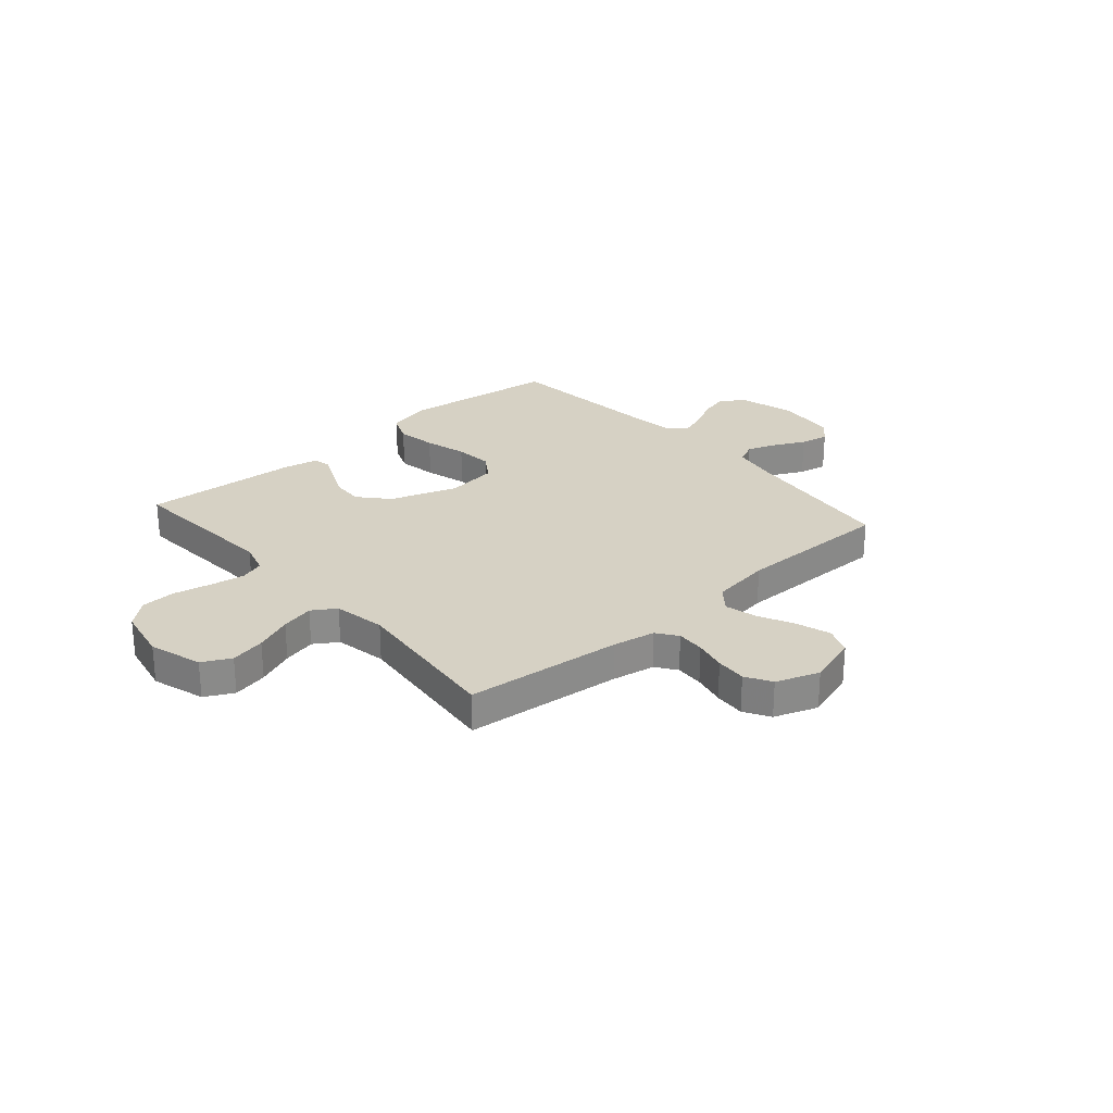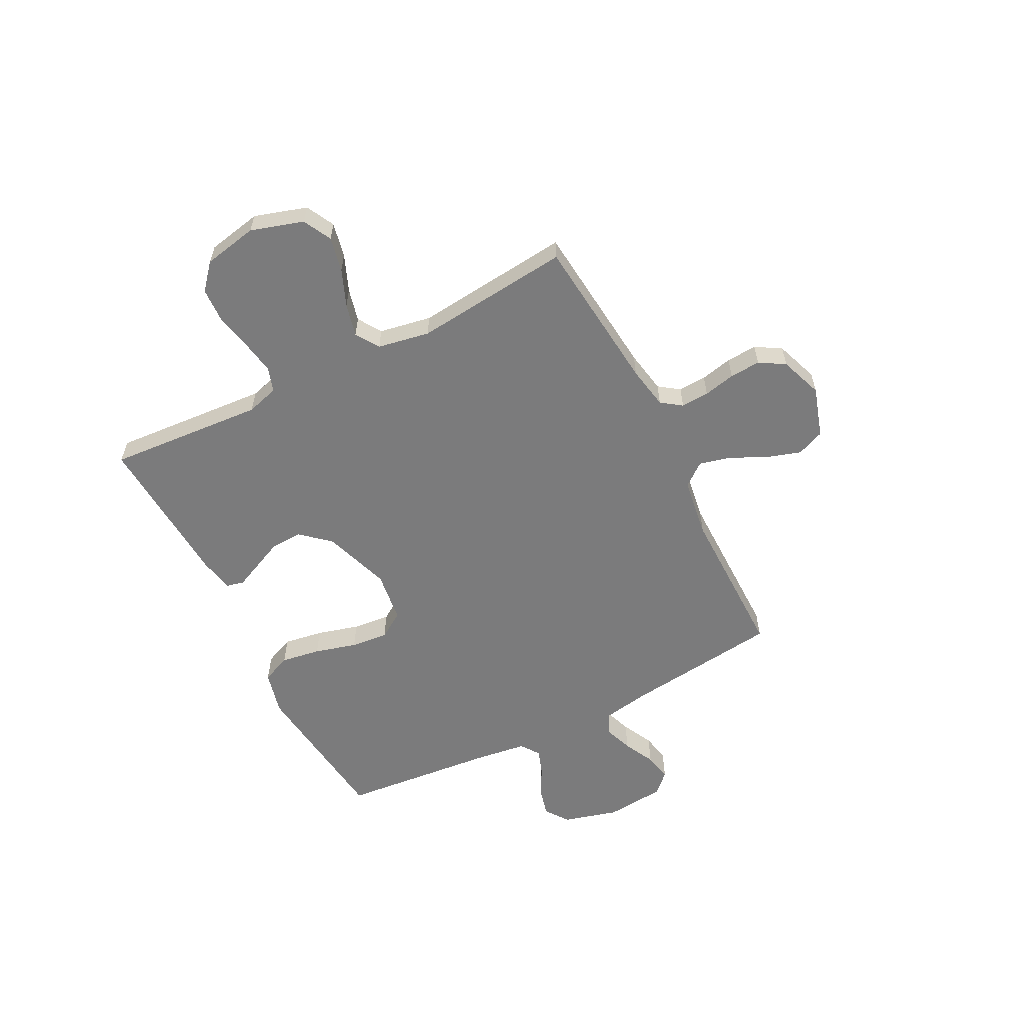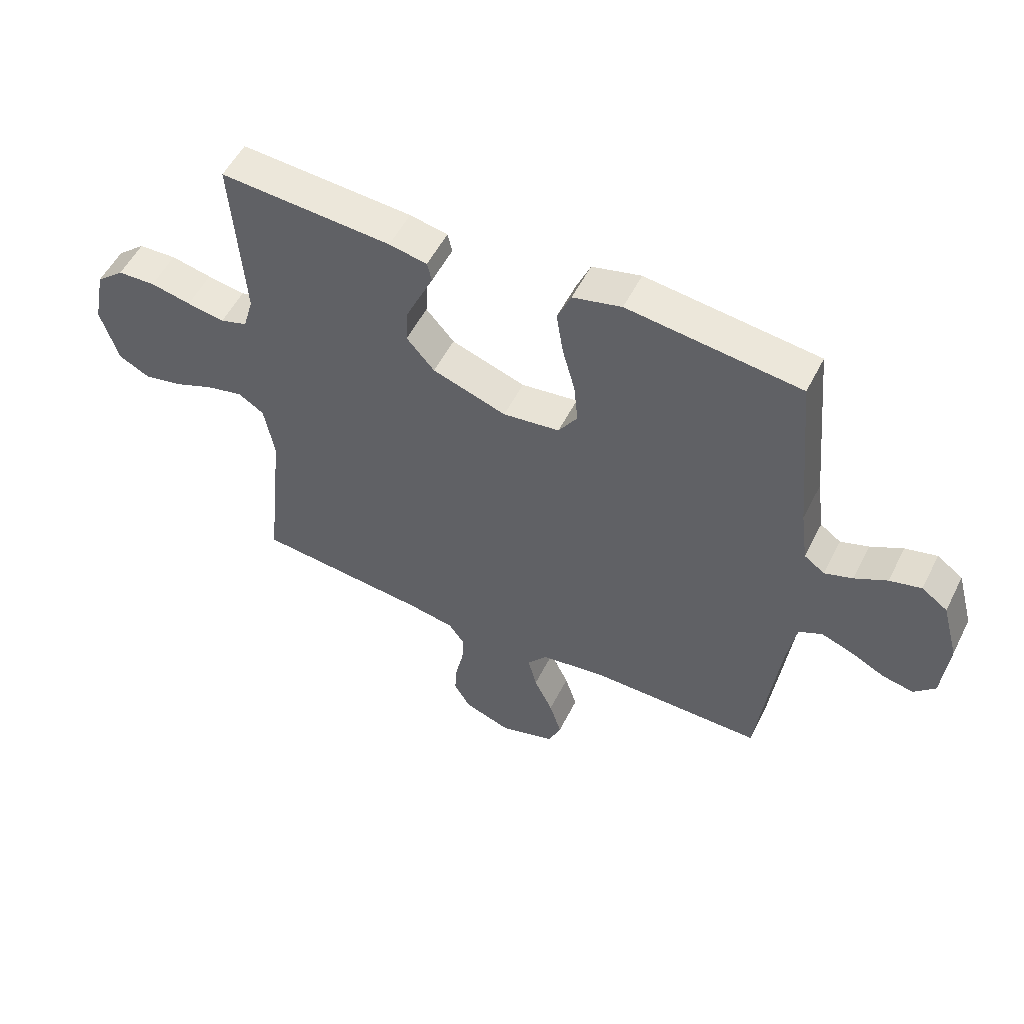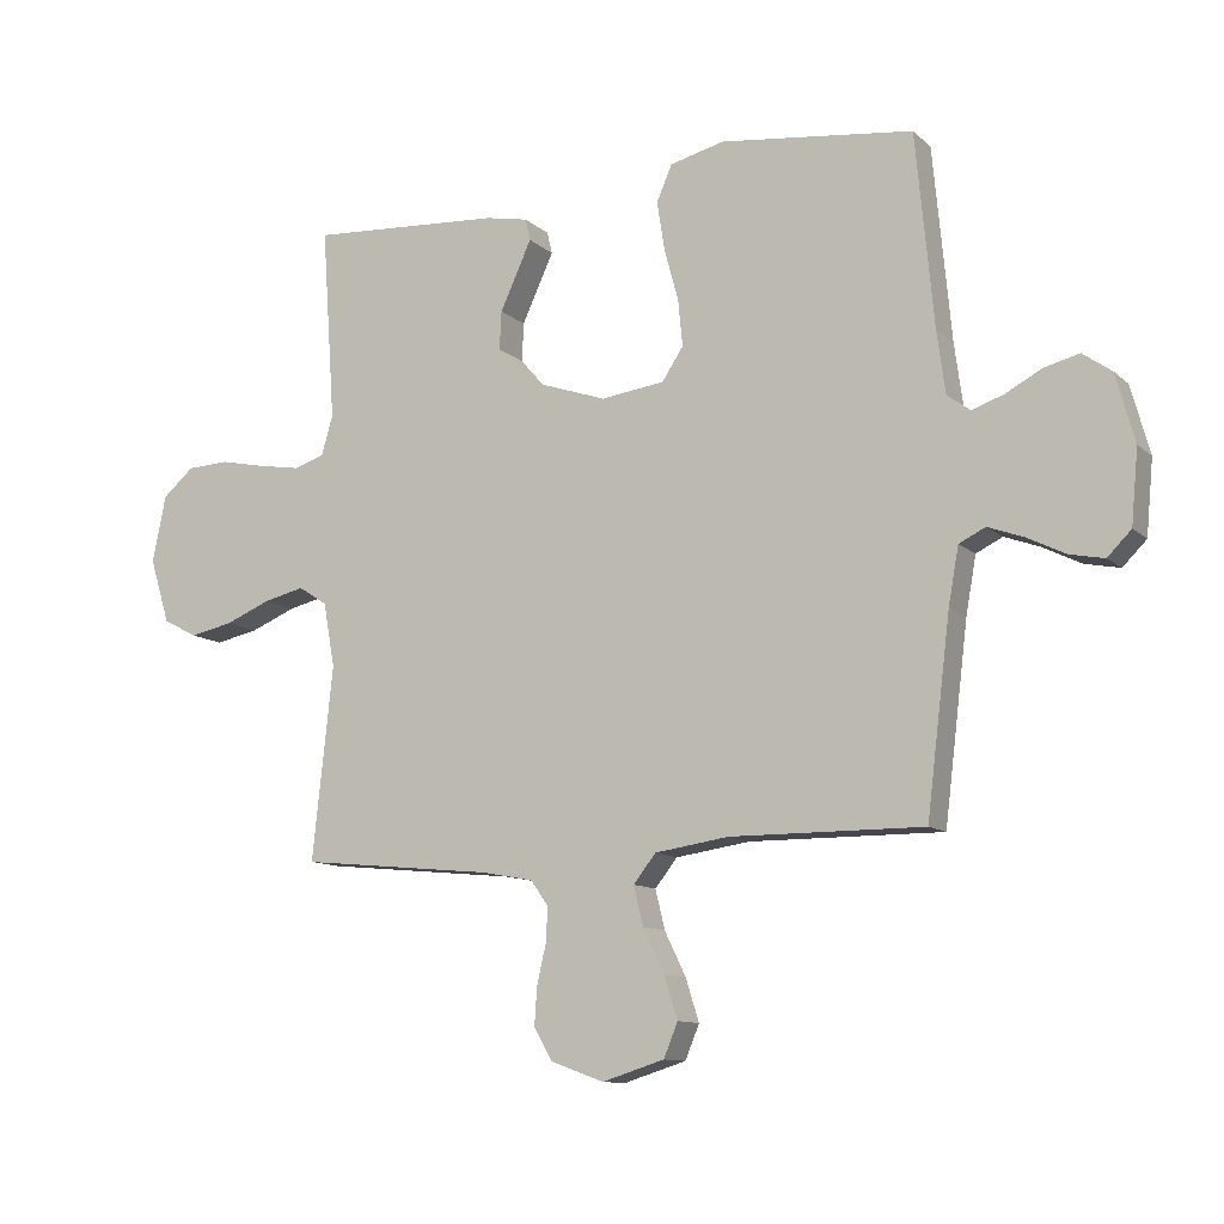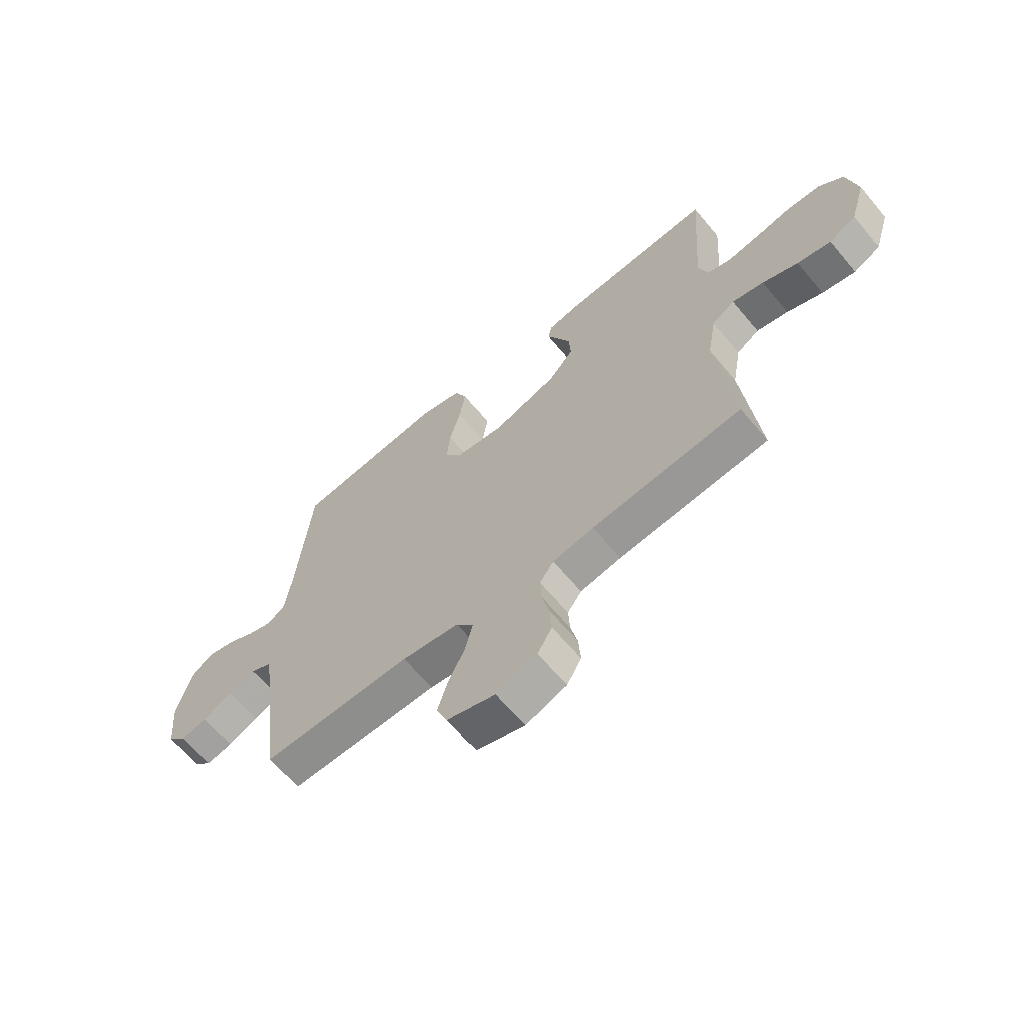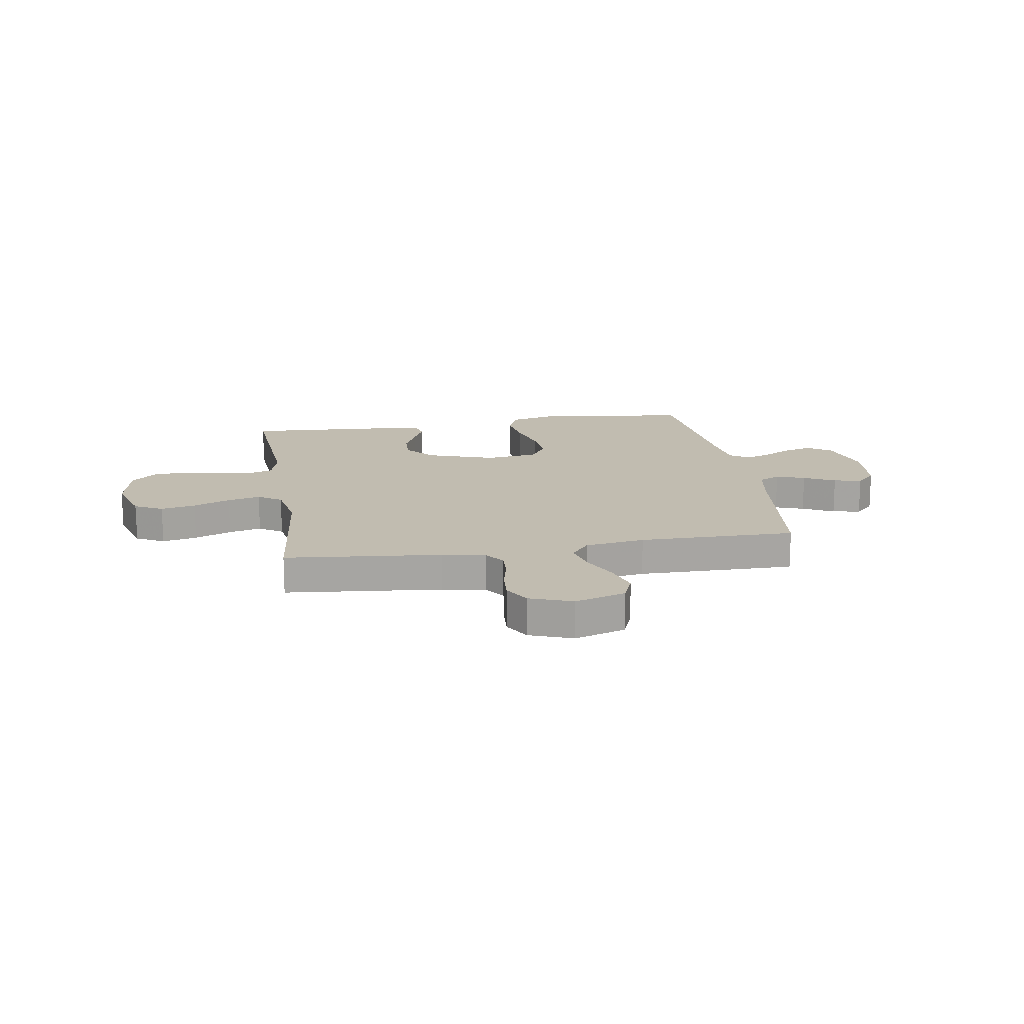
<metadata>
{"format":"obj","ext":"obj","renderer":"f3d","projection":"perspective","resolution":1024,"background":"white","views":[{"elev":26.7,"azim":138.8,"up":"+Y"},{"elev":-58.5,"azim":117.0,"up":"+Y"},{"elev":53.8,"azim":-153.6,"up":"+Z"},{"elev":-11.1,"azim":-152.7,"up":"+Z"},{"elev":-64.5,"azim":39.9,"up":"+Z"},{"elev":16.5,"azim":170.8,"up":"+Y"}]}
</metadata>
<code>
v 0.5 0.07 -0.5
v 0.2 0.07 -0.53
v 0.118 0.07 -0.545
v 0.09 0.07 -0.584
v 0.093 0.07 -0.638
v 0.107 0.07 -0.699
v 0.111 0.07 -0.758
v 0.082 0.07 -0.807
v 0 0.07 -0.837
v -0.097 0.07 -0.807
v -0.119 0.07 -0.754
v -0.098 0.07 -0.688
v -0.065 0.07 -0.62
v -0.05 0.07 -0.559
v -0.085 0.07 -0.515
v -0.2 0.07 -0.498
v -0.5 0.07 -0.5
v -0.537 0.07 -0.2
v -0.553 0.07 -0.111
v -0.594 0.07 -0.091
v -0.649 0.07 -0.111
v -0.709 0.07 -0.141
v -0.763 0.07 -0.152
v -0.8 0.07 -0.115
v -0.811 0.07 0
v -0.782 0.07 0.106
v -0.737 0.07 0.138
v -0.682 0.07 0.124
v -0.626 0.07 0.094
v -0.577 0.07 0.077
v -0.541 0.07 0.103
v -0.528 0.07 0.2
v -0.5 0.07 0.5
v -0.2 0.07 0.536
v -0.115 0.07 0.515
v -0.091 0.07 0.459
v -0.103 0.07 0.383
v -0.125 0.07 0.302
v -0.132 0.07 0.23
v -0.099 0.07 0.18
v 0 0.07 0.167
v 0.129 0.07 0.211
v 0.178 0.07 0.267
v 0.175 0.07 0.327
v 0.149 0.07 0.384
v 0.126 0.07 0.434
v 0.134 0.07 0.468
v 0.2 0.07 0.481
v 0.5 0.07 0.5
v 0.479 0.07 0.2
v 0.497 0.07 0.138
v 0.544 0.07 0.123
v 0.61 0.07 0.134
v 0.681 0.07 0.149
v 0.747 0.07 0.146
v 0.796 0.07 0.104
v 0.817 0.07 0
v 0.786 0.07 -0.101
v 0.732 0.07 -0.129
v 0.665 0.07 -0.115
v 0.594 0.07 -0.086
v 0.531 0.07 -0.071
v 0.486 0.07 -0.1
v 0.468 0.07 -0.2
v 0.5 0 -0.5
v 0.2 0 -0.53
v 0.118 0 -0.545
v 0.09 0 -0.584
v 0.093 0 -0.638
v 0.107 0 -0.699
v 0.111 0 -0.758
v 0.082 0 -0.807
v 0 0 -0.837
v -0.097 0 -0.807
v -0.119 0 -0.754
v -0.098 0 -0.688
v -0.065 0 -0.62
v -0.05 0 -0.559
v -0.085 0 -0.515
v -0.2 0 -0.498
v -0.5 0 -0.5
v -0.537 0 -0.2
v -0.553 0 -0.111
v -0.594 0 -0.091
v -0.649 0 -0.111
v -0.709 0 -0.141
v -0.763 0 -0.152
v -0.8 0 -0.115
v -0.811 0 0
v -0.782 0 0.106
v -0.737 0 0.138
v -0.682 0 0.124
v -0.626 0 0.094
v -0.577 0 0.077
v -0.541 0 0.103
v -0.528 0 0.2
v -0.5 0 0.5
v -0.2 0 0.536
v -0.115 0 0.515
v -0.091 0 0.459
v -0.103 0 0.383
v -0.125 0 0.302
v -0.132 0 0.23
v -0.099 0 0.18
v 0 0 0.167
v 0.129 0 0.211
v 0.178 0 0.267
v 0.175 0 0.327
v 0.149 0 0.384
v 0.126 0 0.434
v 0.134 0 0.468
v 0.2 0 0.481
v 0.5 0 0.5
v 0.479 0 0.2
v 0.497 0 0.138
v 0.544 0 0.123
v 0.61 0 0.134
v 0.681 0 0.149
v 0.747 0 0.146
v 0.796 0 0.104
v 0.817 0 0
v 0.786 0 -0.101
v 0.732 0 -0.129
v 0.665 0 -0.115
v 0.594 0 -0.086
v 0.531 0 -0.071
v 0.486 0 -0.1
v 0.468 0 -0.2
f 59 60 61
f 58 59 61
f 57 58 61
f 56 57 61
f 55 56 61
f 54 55 61
f 53 54 61
f 52 53 61 62
f 51 52 62 63
f 48 49 50
f 47 48 50
f 46 47 50
f 45 46 50
f 51 63 64
f 50 51 64
f 45 50 64
f 44 45 64
f 36 37 38
f 35 36 38
f 34 35 38
f 33 34 38
f 32 33 38
f 31 32 38 39
f 30 31 39 40
f 27 28 29
f 26 27 29
f 25 26 29
f 24 25 29
f 23 24 29
f 22 23 29
f 21 22 29
f 20 21 29 30
f 30 40 41
f 20 30 41
f 19 20 41
f 16 17 18
f 19 41 42
f 18 19 42
f 16 18 42
f 15 16 42
f 11 12 13
f 10 11 13
f 9 10 13
f 8 9 13
f 7 8 13
f 6 7 13
f 5 6 13
f 4 5 13 14
f 64 1 2
f 64 2 3
f 43 44 64
f 43 64 3
f 15 42 43
f 14 15 43
f 4 14 43
f 3 4 43
f 125 124 123
f 125 123 122
f 125 122 121
f 125 121 120
f 125 120 119
f 125 119 118
f 125 118 117
f 126 125 117 116
f 127 126 116 115
f 114 113 112
f 114 112 111
f 114 111 110
f 114 110 109
f 128 127 115
f 128 115 114
f 128 114 109
f 128 109 108
f 102 101 100
f 102 100 99
f 102 99 98
f 102 98 97
f 102 97 96
f 103 102 96 95
f 104 103 95 94
f 93 92 91
f 93 91 90
f 93 90 89
f 93 89 88
f 93 88 87
f 93 87 86
f 93 86 85
f 94 93 85 84
f 105 104 94
f 105 94 84
f 105 84 83
f 82 81 80
f 106 105 83
f 106 83 82
f 106 82 80
f 106 80 79
f 77 76 75
f 77 75 74
f 77 74 73
f 77 73 72
f 77 72 71
f 77 71 70
f 77 70 69
f 78 77 69 68
f 66 65 128
f 67 66 128
f 128 108 107
f 67 128 107
f 107 106 79
f 107 79 78
f 107 78 68
f 107 68 67
f 1 65 66 2
f 2 66 67 3
f 3 67 68 4
f 4 68 69 5
f 5 69 70 6
f 6 70 71 7
f 7 71 72 8
f 8 72 73 9
f 9 73 74 10
f 10 74 75 11
f 11 75 76 12
f 12 76 77 13
f 13 77 78 14
f 14 78 79 15
f 15 79 80 16
f 16 80 81 17
f 17 81 82 18
f 18 82 83 19
f 19 83 84 20
f 20 84 85 21
f 21 85 86 22
f 22 86 87 23
f 23 87 88 24
f 24 88 89 25
f 25 89 90 26
f 26 90 91 27
f 27 91 92 28
f 28 92 93 29
f 29 93 94 30
f 30 94 95 31
f 31 95 96 32
f 32 96 97 33
f 33 97 98 34
f 34 98 99 35
f 35 99 100 36
f 36 100 101 37
f 37 101 102 38
f 38 102 103 39
f 39 103 104 40
f 40 104 105 41
f 41 105 106 42
f 42 106 107 43
f 43 107 108 44
f 44 108 109 45
f 45 109 110 46
f 46 110 111 47
f 47 111 112 48
f 48 112 113 49
f 49 113 114 50
f 50 114 115 51
f 51 115 116 52
f 52 116 117 53
f 53 117 118 54
f 54 118 119 55
f 55 119 120 56
f 56 120 121 57
f 57 121 122 58
f 58 122 123 59
f 59 123 124 60
f 60 124 125 61
f 61 125 126 62
f 62 126 127 63
f 63 127 128 64
f 64 128 65 1

</code>
